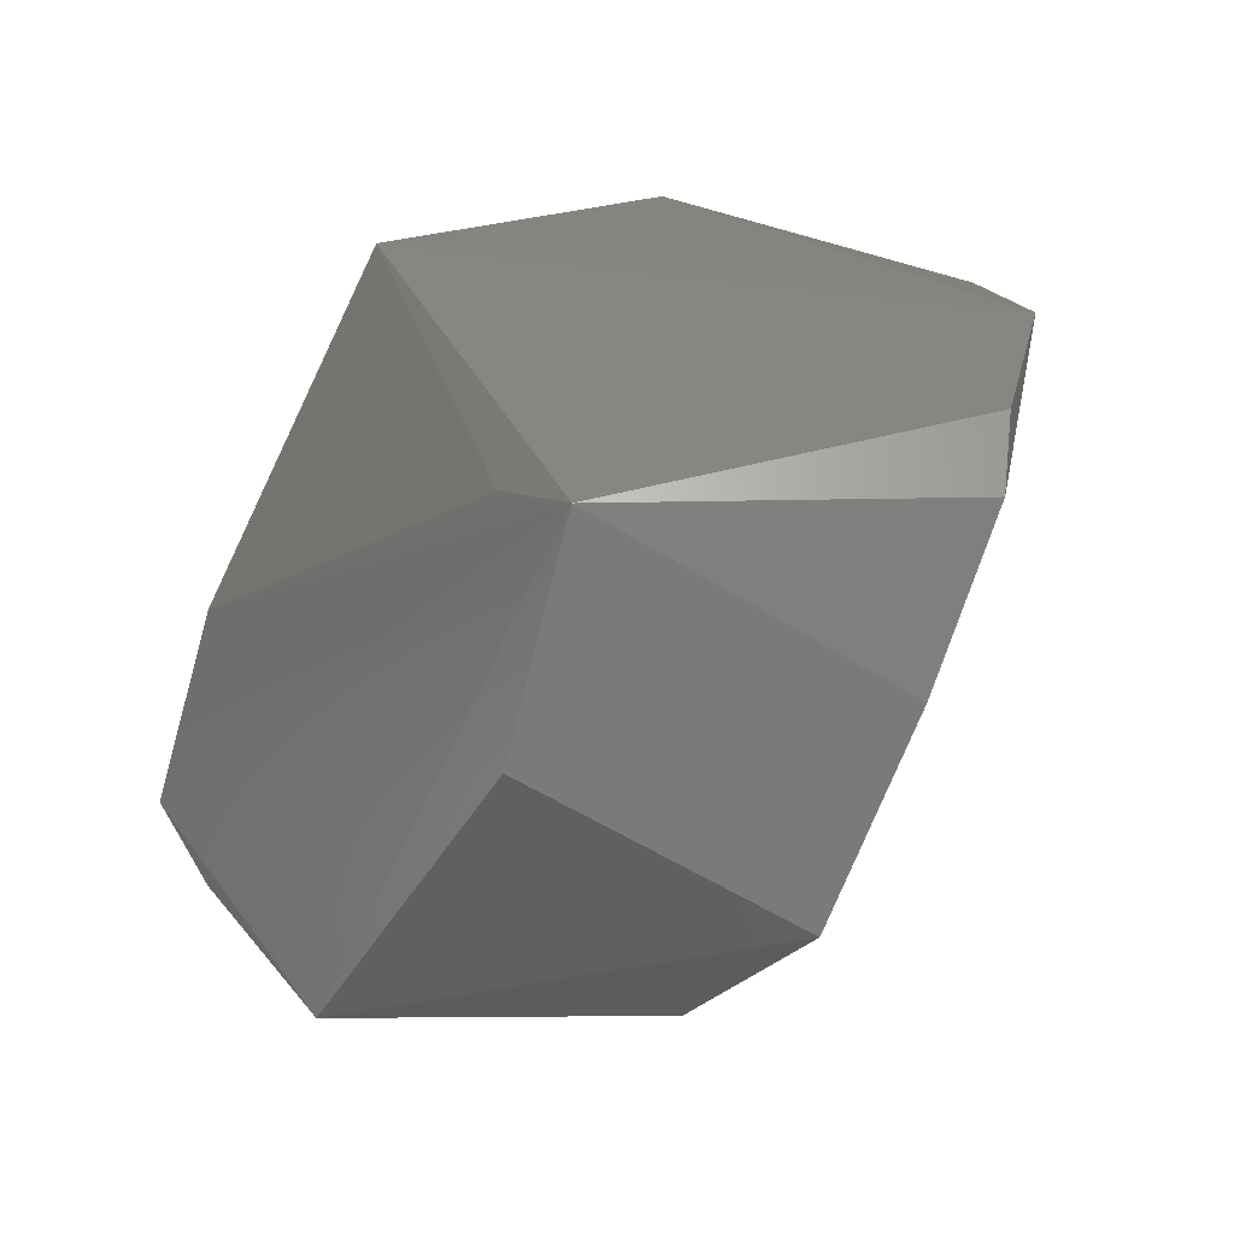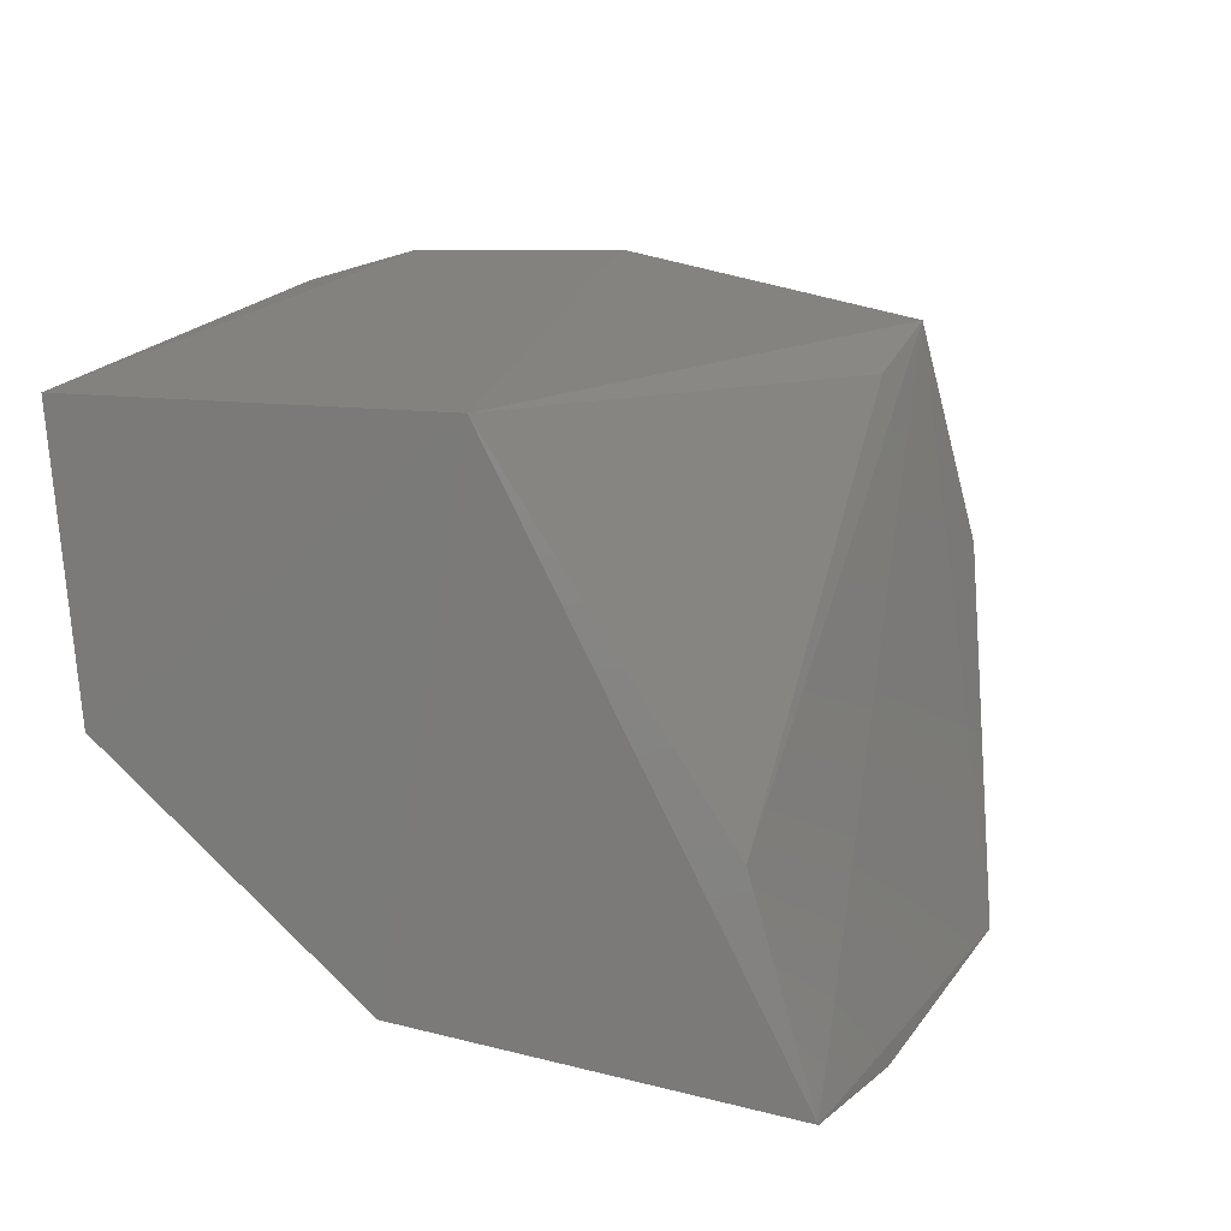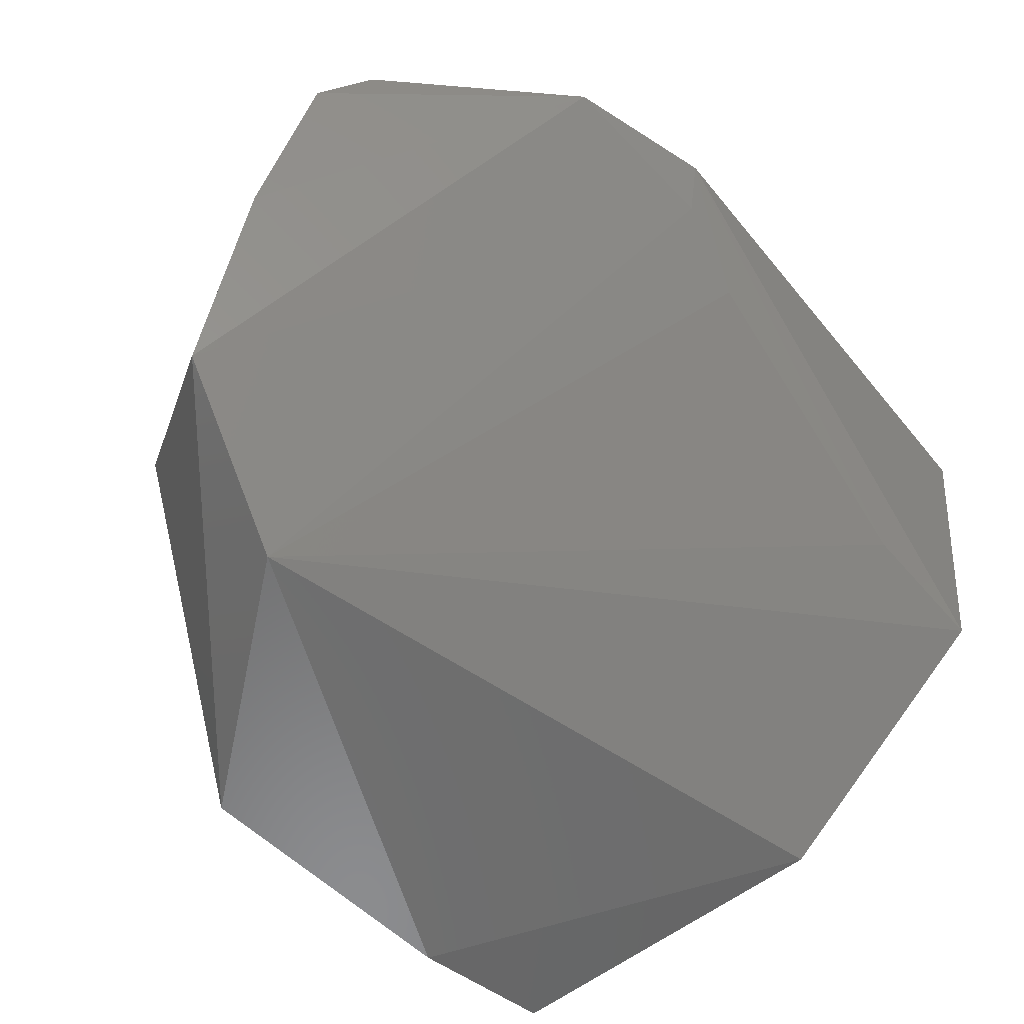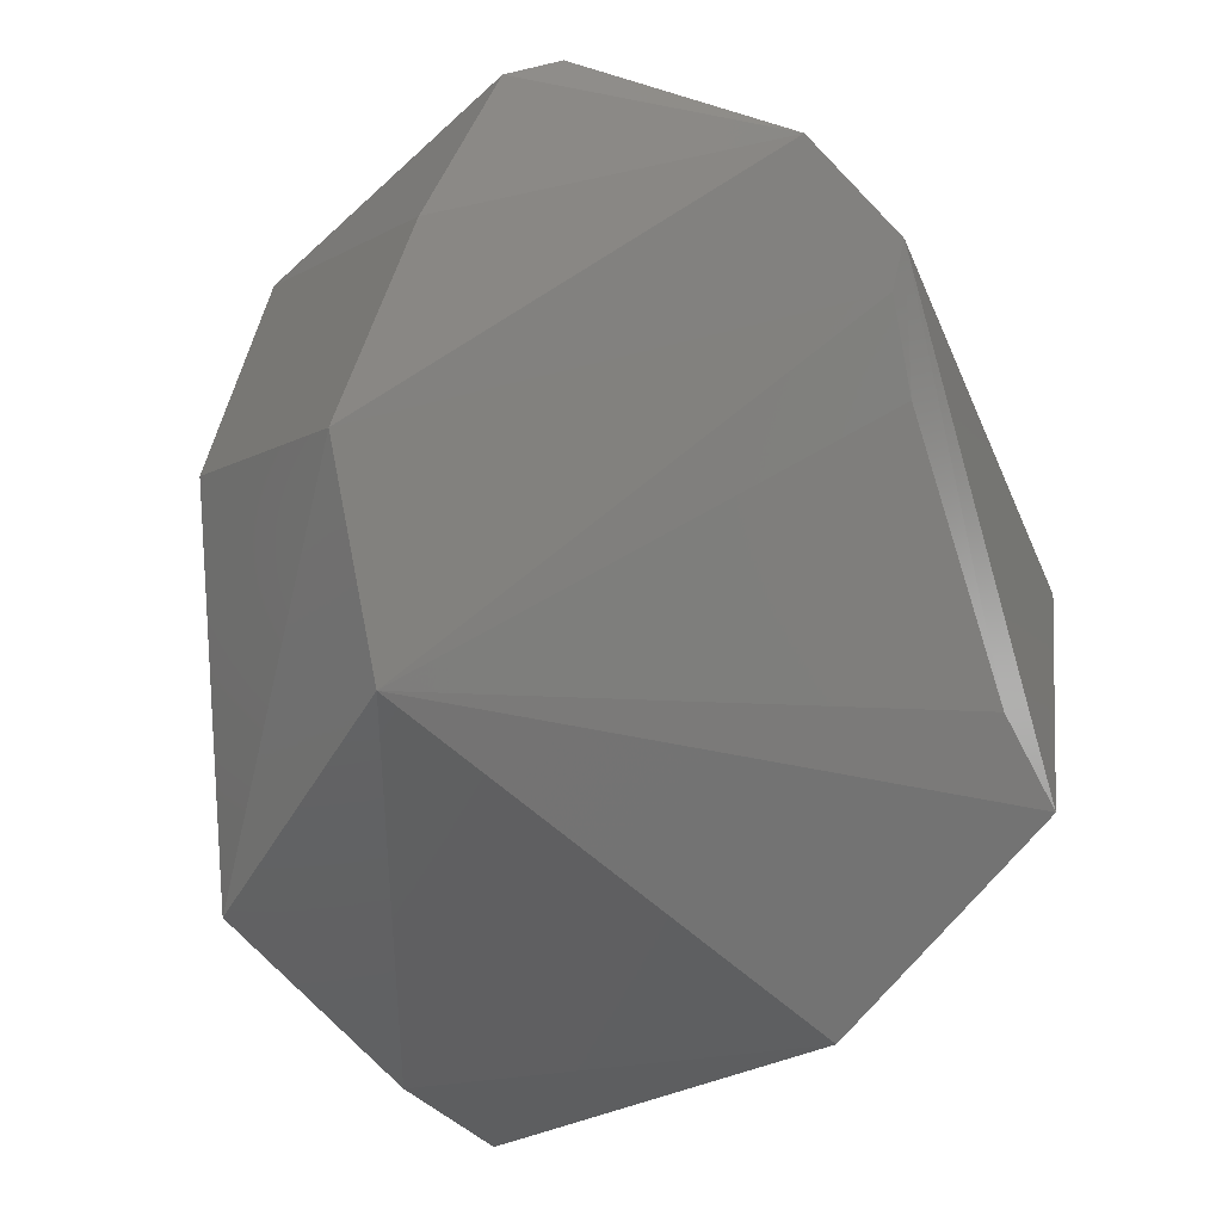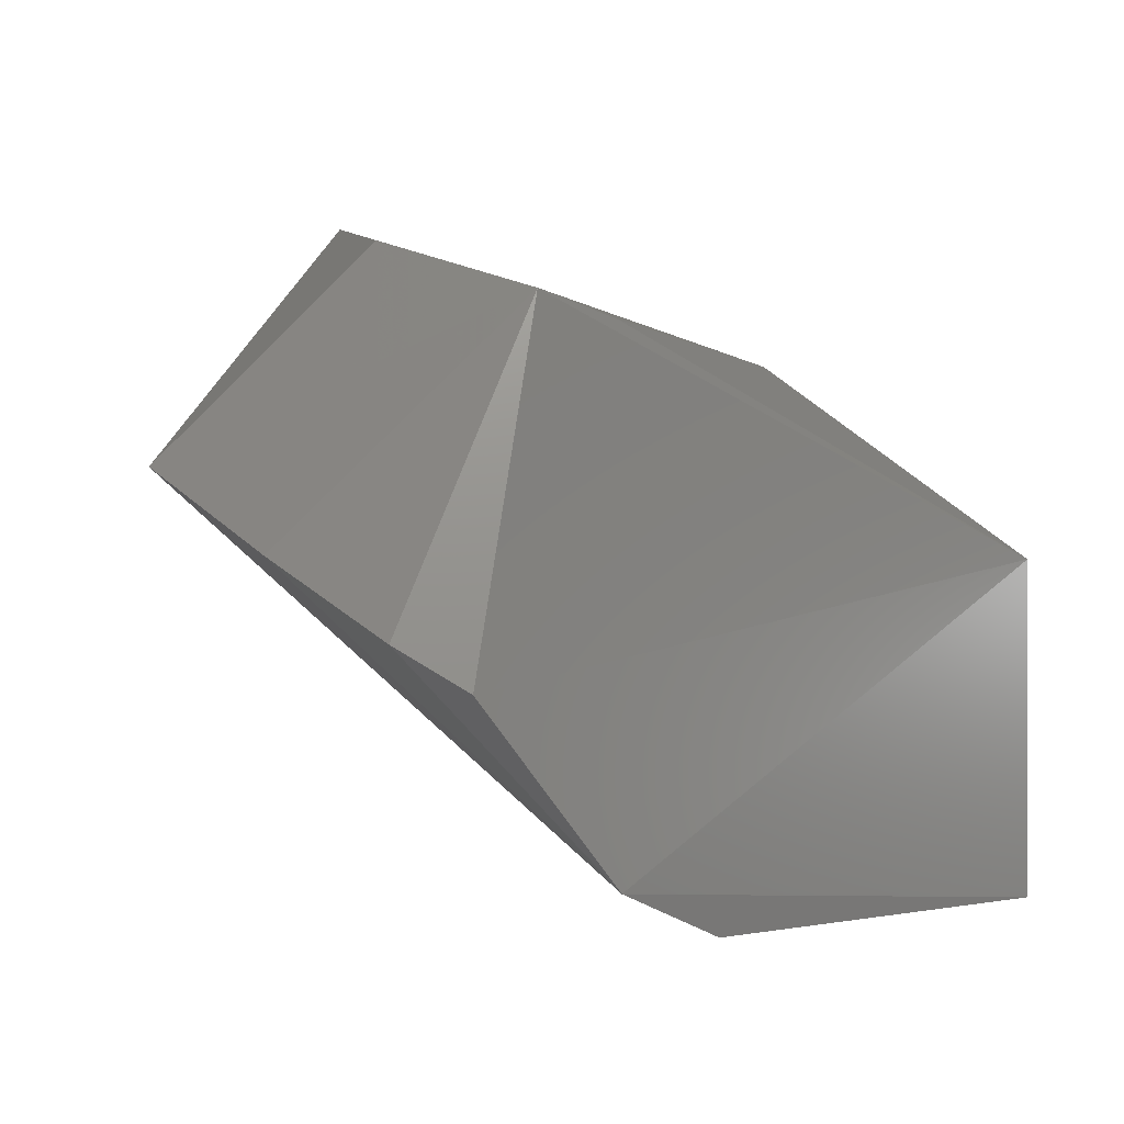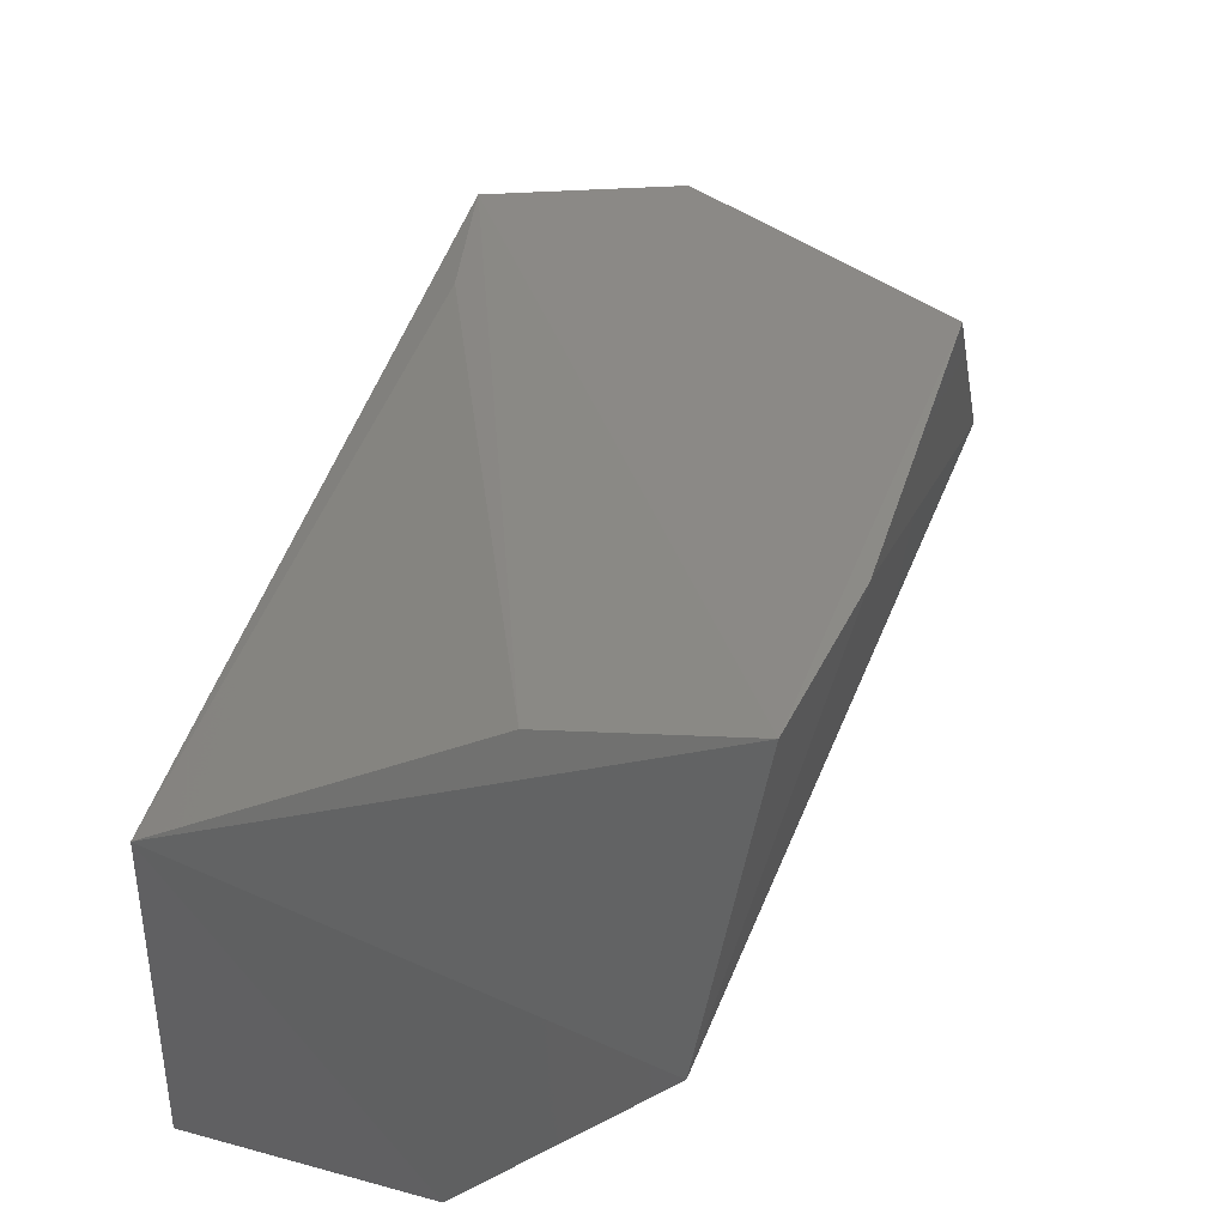
<metadata>
{"format":"stl","ext":"stl","renderer":"f3d","projection":"perspective","resolution":1024,"background":"white","views":[{"elev":22.5,"azim":55.6,"up":"+Y"},{"elev":14.3,"azim":-74.6,"up":"+Y"},{"elev":-52.5,"azim":126.3,"up":"+Y"},{"elev":-40.5,"azim":110.1,"up":"+Y"},{"elev":0.5,"azim":134.2,"up":"+Z"},{"elev":38.3,"azim":-69.2,"up":"+Z"}]}
</metadata>
<code>
# stl→obj: 21 verts, 38 faces
v 0.349 -0.6718 0.1623
v 0.4359 -0.632 0.1016
v 0.4018 -0.5988 0.149
v 0.2369 -0.6584 0.06385
v 0.2413 -0.6713 0.146
v 0.2408 -0.5447 0.0816
v 0.4044 -0.5486 0.1354
v 0.432 -0.5381 0.05763
v 0.4417 -0.5504 0.06687
v 0.3946 -0.5353 0.0174
v 0.3616 -0.5386 0.004788
v 0.2408 -0.5447 5.742e-05
v 0.2789 -0.6752 0.1523
v 0.3991 -0.6655 0.1061
v 0.2375 -0.6077 0.007023
v 0.4418 -0.5867 0.08317
v 0.2439 -0.6243 0.1316
v 0.358 -0.5501 0.009292
v 0.3736 -0.5562 0.1318
v 0.2697 -0.6005 0.01095
v 0.339 -0.565 0.01129
f 1 2 3
f 4 5 6
f 7 8 6
f 7 9 8
f 7 3 2
f 7 1 3
f 7 5 1
f 10 11 12
f 10 12 6
f 10 6 8
f 10 8 9
f 13 1 5
f 13 5 4
f 14 2 1
f 14 13 4
f 14 1 13
f 15 12 11
f 15 14 4
f 15 4 6
f 15 6 12
f 16 7 2
f 16 9 7
f 16 10 9
f 16 2 10
f 17 6 5
f 17 5 7
f 18 10 2
f 18 2 14
f 18 11 10
f 19 17 7
f 19 7 6
f 19 6 17
f 20 15 11
f 20 14 15
f 21 20 11
f 21 11 18
f 21 18 14
f 21 14 20

</code>
